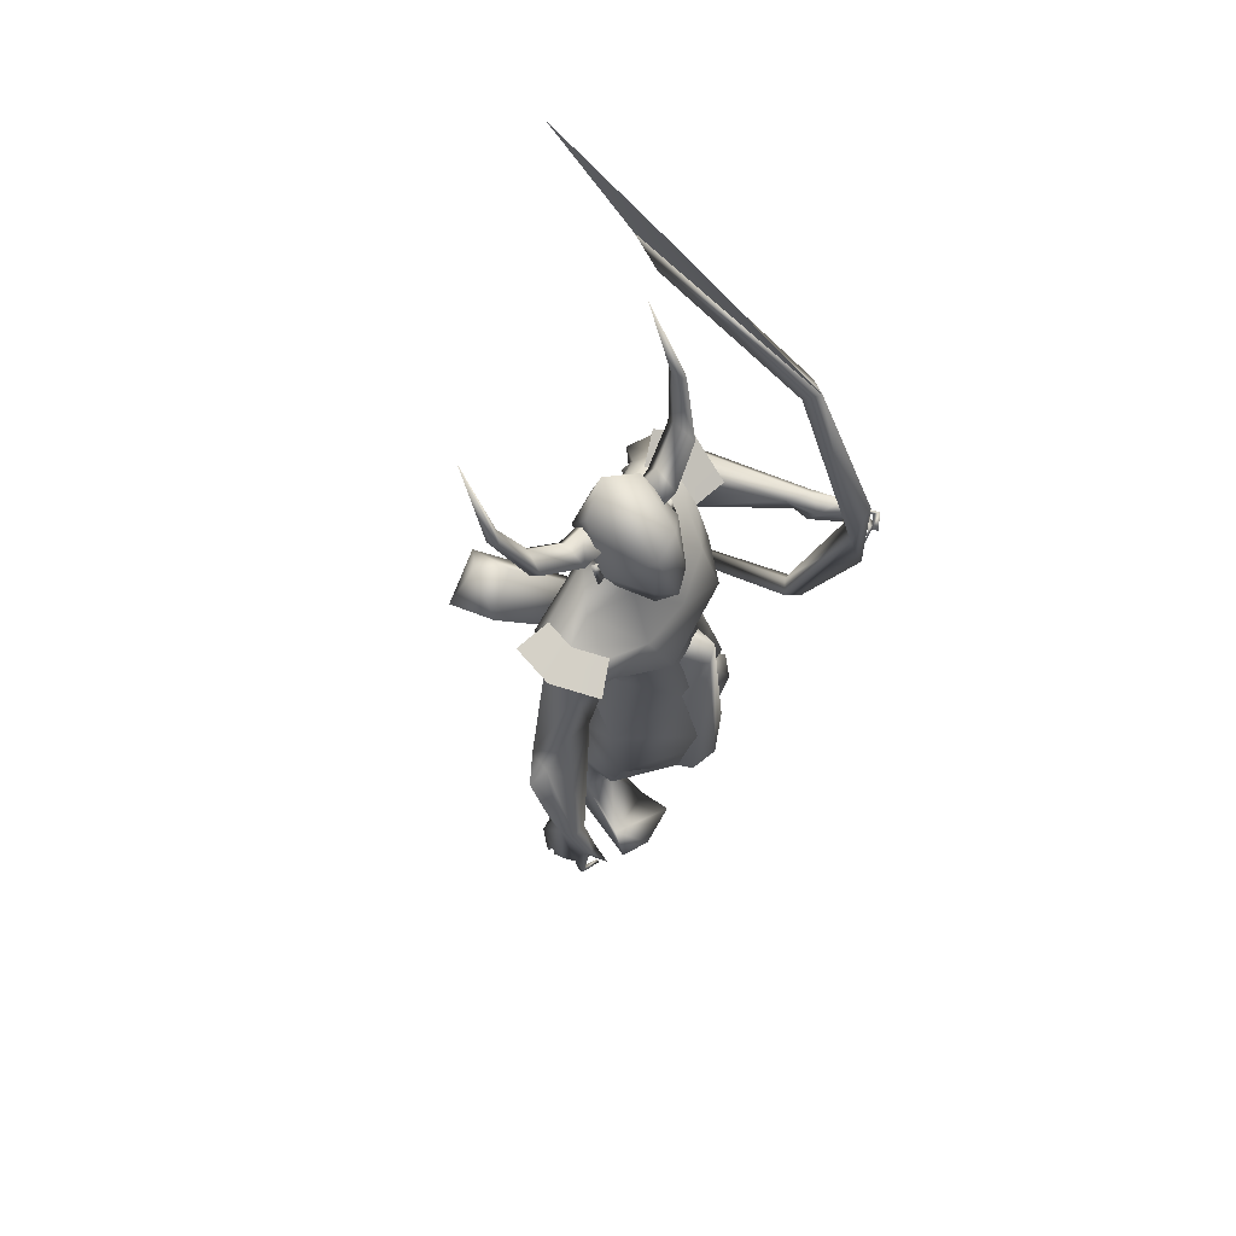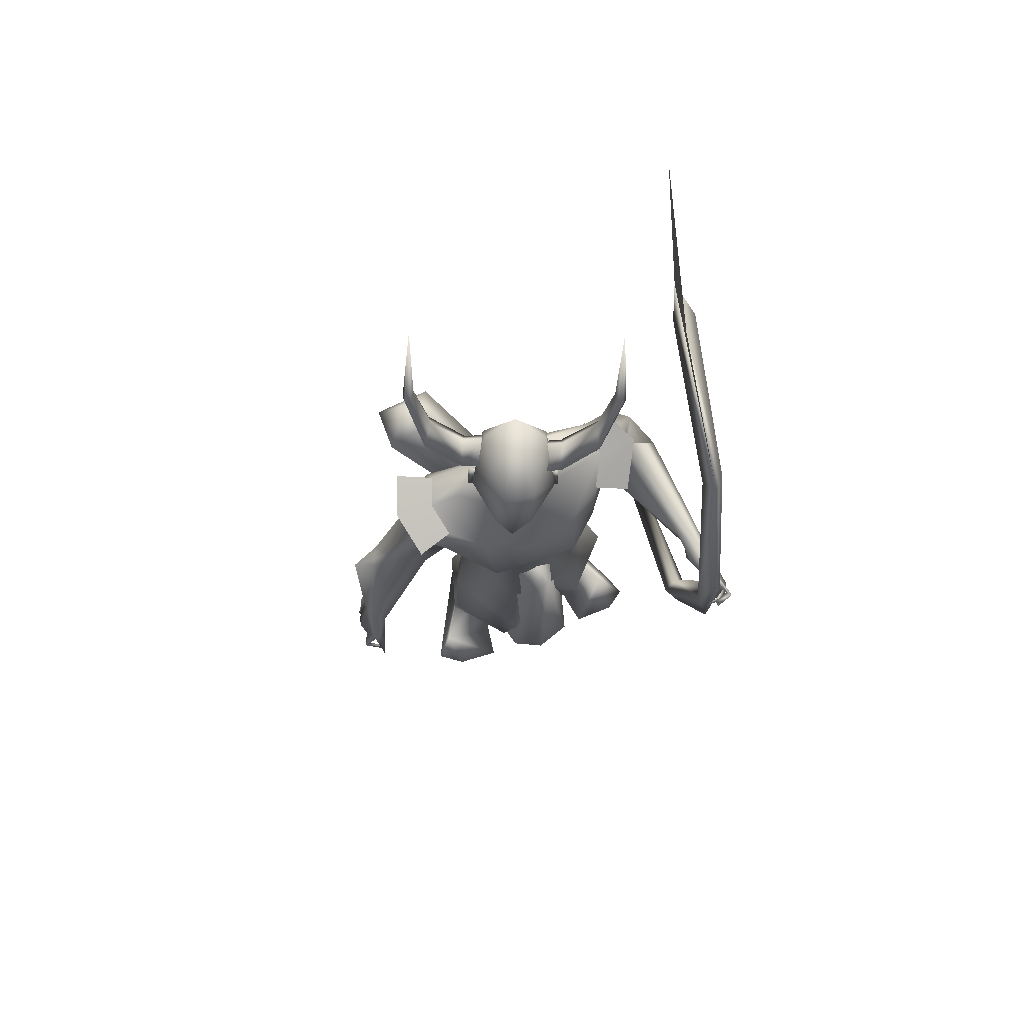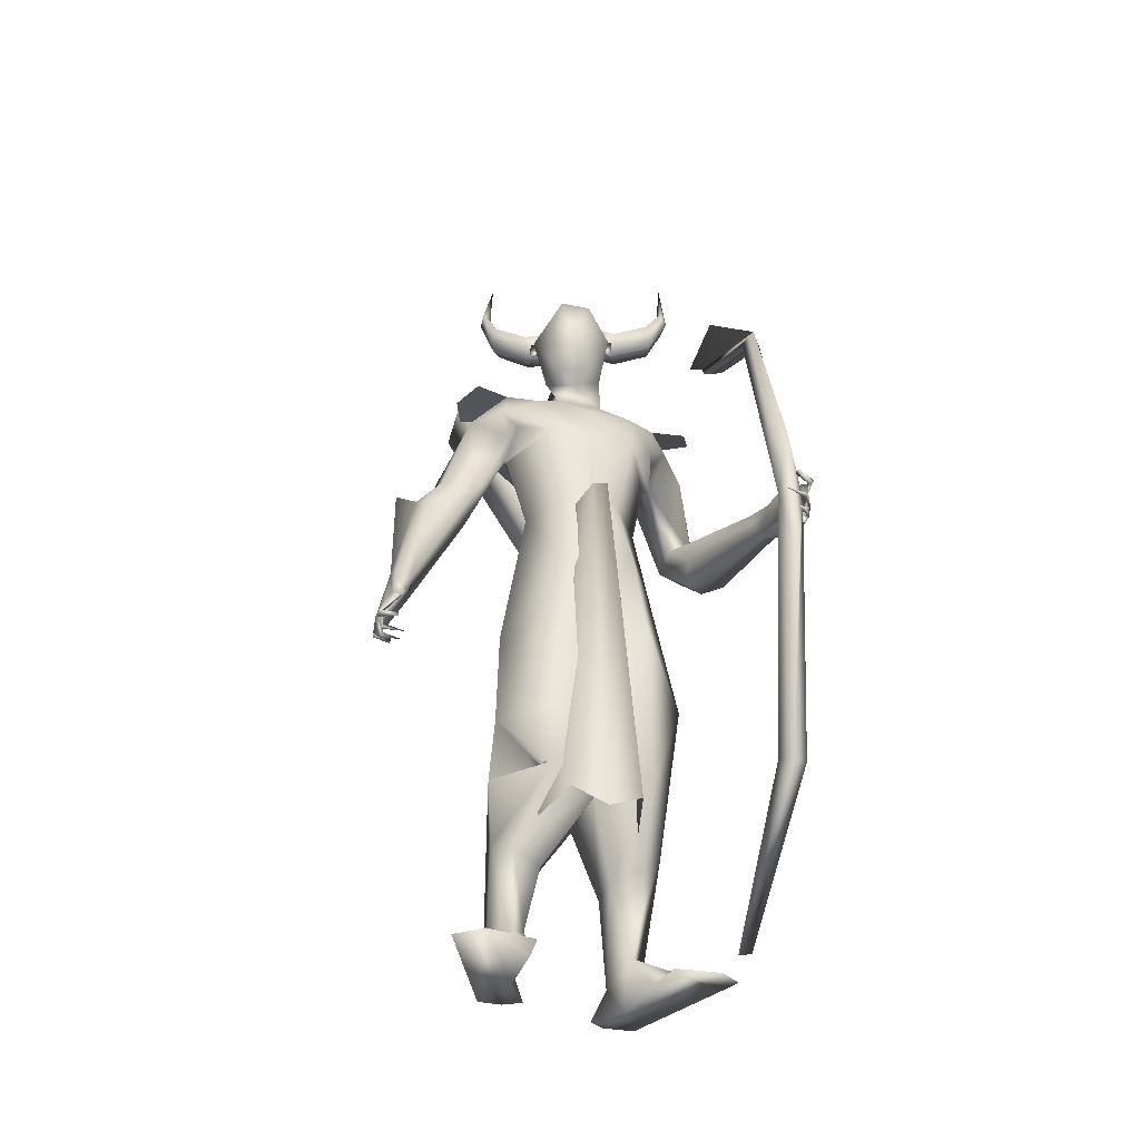
<metadata>
{"format":"obj","ext":"obj","renderer":"f3d","projection":"perspective","resolution":1024,"background":"white","views":[{"elev":74.5,"azim":28.7,"up":"+Z"},{"elev":79.1,"azim":72.0,"up":"+Z"},{"elev":-35.7,"azim":73.5,"up":"+Z"}]}
</metadata>
<code>
o A4.001_Circle.001
v -0.09269 0.156 2.6
v -0.08066 0.2161 2.586
v -0.124 0.162 2.518
v -0.112 0.2222 2.505
v -0.04693 0.1335 2.487
v -0.0349 0.1937 2.473
v -0.01563 0.1275 2.568
v -0.0036 0.1876 2.555
v -0.09257 0.3317 2.657
v -0.1189 0.3537 2.582
v -0.04317 0.341 2.56
v -0.01682 0.319 2.635
v -0.1422 0.4065 2.787
v -0.1637 0.4346 2.755
v -0.1177 0.4368 2.761
v -0.09616 0.4086 2.792
v -0.2459 0.458 3.054
v -0.1752 -0.03516 2.597
v -0.1944 -0.09295 2.589
v -0.09811 -0.0634 2.566
v -0.1173 -0.1212 2.558
v -0.1274 -0.04965 2.484
v -0.1466 -0.1074 2.476
v -0.2045 -0.02141 2.515
v -0.2237 -0.07921 2.507
v -0.2602 -0.1786 2.671
v -0.1961 -0.2193 2.643
v -0.2356 -0.2169 2.571
v -0.2997 -0.1762 2.599
v -0.3334 -0.2055 2.807
v -0.3048 -0.2389 2.807
v -0.3451 -0.2405 2.778
v -0.3737 -0.2071 2.778
v -0.4507 -0.1696 3.072
f 1 3 7
f 18 20 24
f 30 33 34
f 3 5 7
f 20 22 24
f 1 2 4
f 3 4 5
f 2 8 9
f 7 8 2
f 5 6 7
f 12 11 16
f 8 6 12
f 4 2 9
f 6 4 10
f 9 12 13
f 10 9 13
f 11 10 14
f 15 14 17
f 16 15 17
f 13 16 17
f 14 13 17
f 18 19 21
f 20 21 23
f 19 25 26
f 24 25 18
f 22 23 24
f 29 28 33
f 25 23 29
f 21 19 26
f 23 21 27
f 26 29 30
f 27 26 30
f 28 27 31
f 32 31 34
f 33 32 34
f 31 30 34
f 3 1 4
f 4 6 5
f 8 12 9
f 1 7 2
f 6 8 7
f 11 15 16
f 6 11 12
f 10 4 9
f 11 6 10
f 12 16 13
f 14 10 13
f 15 11 14
f 20 18 21
f 22 20 23
f 25 29 26
f 25 19 18
f 23 25 24
f 28 32 33
f 23 28 29
f 27 21 26
f 28 23 27
f 29 33 30
f 31 27 30
f 32 28 31
o A4_Circle
v -0.06949 -0.07785 2.453
v -0.08887 -0.07044 2.502
v -0.08283 -0.1139 2.427
v -0.1138 -0.09999 2.523
v -0.1018 -0.06521 2.468
v -0.09197 -0.0691 2.466
v 0.000684 0.1349 2.451
v -0.01418 0.1408 2.502
v 0.01279 0.1714 2.425
v -0.01875 0.1819 2.524
v -0.01994 0.1431 2.481
v -0.03139 0.1476 2.472
v 0.06224 -0.647 1.072
v 0.04966 -0.6156 1.058
v 0.006131 -0.5768 1.123
v -0.002778 -0.5881 1.269
v 0.08303 -0.5926 1.249
v 0.00321 -0.625 1.053
v -0.006688 -0.6312 1.048
v -0.02673 -0.6085 1.178
v 0.03781 -0.6019 1.269
v 0.1512 -0.6031 1.168
v 0.1251 -0.6102 1.136
v 0.1329 -0.5625 1.146
v 0.1992 -0.5899 1.081
v 0.1 -0.6332 1.067
v 0.02927 -0.6016 1.071
v 0.02223 -0.6356 1.079
v 0.1622 -0.592 1.038
v 0.1716 -0.5937 1.019
v 0.1295 -0.6525 1.028
v 0.1342 -0.637 1.048
v 0.1442 -0.6513 1.046
v 0.1036 -0.5567 1.009
v 0.0781 -0.6252 1.021
v 0.09703 -0.6316 1.014
v 0.0888 -0.6227 1.036
v 0.02796 -0.6446 1.035
v 0.05114 -0.5579 1.013
v 0.04459 -0.6272 1.01
v 0.04453 -0.617 1.032
v 0.004708 -0.5829 1.045
v -0.002511 -0.5827 1.025
v 0.005297 -0.6411 1.033
v -0.000975 -0.5318 1.207
v 0.09155 -0.5438 1.228
v 0.01286 -0.1439 1.596
v 0.1191 -0.0395 1.643
v -0.09682 -0.03706 1.67
v 0.1579 -0.09494 1.901
v -0.1021 -0.1518 2.189
v -0.2075 -0.1178 1.906
v -0.04054 -0.202 1.878
v -0.06475 -0.338 1.599
v 0.007288 -0.2034 1.959
v -0.0564 -0.05582 2.287
v -0.1406 -0.01186 2.346
v -0.1652 -0.02653 2.649
v -0.01882 -0.02184 2.191
v -0.1804 -0.03202 2.259
v -0.2358 -0.2308 2.053
v -0.1904 -0.2063 1.964
v 0.008546 -0.2184 2.138
v -0.101 -0.2473 2.164
v 0.03885 -0.2409 2.036
v -0.07378 -0.2002 1.916
v 0.06847 -0.1906 1.961
v -0.1908 -0.2173 2.18
v 0.2278 -0.06959 0.7507
v 0.06527 -0.2459 0.7573
v 0.2518 -0.04902 0.961
v 0.1151 0.09806 0.7943
v -0.1723 -0.02715 0.7835
v -0.1472 -0.1102 1.193
v -0.1282 -0.1729 0.8327
v -0.07964 0.08264 0.8908
v 0.2097 -0.08911 0.5573
v 0.03291 -0.2558 0.5567
v -0.1744 -0.2055 0.5375
v 0.1291 0.09875 0.5603
v -0.1219 0.1097 0.5774
v -0.2418 -0.02349 0.5808
v -0.01258 -0.1595 0.3651
v -0.05889 -0.2204 0.3832
v -0.05169 -0.06235 0.3282
v -0.1961 -0.09218 0.2921
v -0.1916 -0.1153 0.05601
v 0.01892 -0.226 1.102
v -0.1945 0.04998 1.139
v 0.1762 -0.04412 1.372
v 0.09978 0.1004 1.066
v -0.2249 -0.07131 1.375
v -0.09558 0.1097 1.071
v -0.02057 -0.165 0.08495
v 0.08128 -0.3202 -0.02151
v -0.183 -0.2041 0.06007
v -0.08416 -0.2199 0.07755
v -0.0587 -0.1103 0.1073
v 0.2062 -0.2943 -0.02901
v -0.1083 -0.2154 0.006474
v -0.1456 -0.3748 1.609
v -0.0354 -0.4281 1.74
v 0.02217 -0.4929 1.61
v -0.1164 -0.4859 1.65
v -0.0158 -0.5572 1.24
v -0.0524 -0.5123 1.649
v -0.003993 -0.3248 1.687
v -0.1645 -0.2852 1.821
v -0.03652 -0.3366 2.027
v -0.1522 -0.3202 2.039
v -0.2201 -0.01644 2.51
v -0.21 -0.0691 -0.05341
v -0.2529 -0.1263 -0.04896
v -0.1031 -0.1348 -0.05055
v -0.2155 -0.2098 -0.06568
v 0.2091 -0.1416 -0.04492
v 0.1486 -0.3818 -0.03366
v 0.09955 -0.1323 -0.04581
v 0.4103 0.7347 1.56
v 0.3409 0.6646 1.525
v 0.3699 0.658 1.653
v 0.2084 0.6882 1.566
v 0.2797 0.6988 1.512
v 0.2284 0.7019 1.594
v 0.2676 0.6257 1.542
v 0.349 0.695 1.676
v 0.2977 0.6261 1.621
v 0.3707 0.7 1.641
v 0.4468 0.6776 1.692
v 0.4274 0.7198 1.594
v 0.3966 0.6866 1.533
v 0.4008 0.7311 1.524
v 0.4695 0.663 1.641
v 0.4918 0.6641 1.642
v 0.4676 0.7192 1.607
v 0.467 0.7295 1.629
v 0.4504 0.7152 1.624
v 0.4686 0.6291 1.575
v 0.4672 0.7056 1.567
v 0.4523 0.6988 1.559
v 0.4556 0.6788 1.581
v 0.4372 0.7019 1.574
v 0.4439 0.6332 1.529
v 0.4277 0.7014 1.517
v 0.4496 0.699 1.523
v 0.4268 0.6963 1.533
v 0.4073 0.7132 1.507
v 0.4103 0.6567 1.493
v 0.405 0.7131 1.487
v 0.3954 0.6959 1.502
v 0.214 0.6345 1.55
v 0.2529 0.6748 1.647
v 0.1489 0.1906 1.429
v -0.2457 0.1827 1.429
v 0.1107 0.1548 1.643
v 0.004324 0.2423 1.614
v 0.07948 0.2215 2.074
v -0.2411 0.2332 2.081
v -0.199 0.2302 2.215
v -0.2175 0.0562 1.429
v -0.1117 0.1255 1.621
v -0.2544 0.06059 1.289
v -0.1117 0.1709 1.755
v 0.1098 0.047 2.061
v 0.1292 0.05737 1.755
v 0.1914 0.06577 1.354
v -0.03516 0.2937 1.842
v -0.2291 0.05386 2.038
v -0.06237 0.4676 1.61
v -0.003644 0.3127 1.946
v -0.06787 0.3961 2.075
v -0.008572 0.1311 2.309
v -0.1424 0.1299 2.299
v 0.008149 0.02169 2.251
v -0.1131 0.1295 2.35
v 0.05611 0.07375 2.599
v -0.1033 0.1643 2.641
v -0.1792 0.08372 2.706
v -0.03519 0.1409 2.205
v -0.2259 0.311 1.975
v 0.004571 0.3242 2.105
v -0.09992 0.3729 2.16
v 0.06635 0.2961 1.959
v -0.07227 0.3328 1.894
v -0.1736 0.3272 2.189
v 0.1387 0.2467 0.5557
v -0.1504 0.3068 0.7863
v -0.197 0.1465 0.7729
v 0.1951 0.2215 1.108
v -0.006925 0.3928 0.9342
v 0.09203 0.05632 0.8287
v -0.2349 0.1041 0.9271
v -0.1988 0.2934 0.9909
v -0.08889 0.02573 0.836
v -0.2161 0.3102 0.4919
v 0.09576 0.05765 0.5636
v -0.1293 0.02822 0.5838
v -0.05139 0.2772 0.3683
v -0.1961 0.1704 0.311
v -0.2589 0.1691 0.5311
v -0.08354 0.3403 0.4286
v -0.2099 0.313 0.07611
v -0.08929 0.1745 0.3256
v -0.09128 0.2296 0.08211
v -0.2376 0.2313 0.1024
v -0.02828 0.3117 1.36
v -0.2059 0.1142 1.162
v 0.1108 0.08081 1.172
v -0.174 0.2176 1.201
v -0.1212 0.05959 1.181
v 0.03506 0.4314 -0.02938
v -0.225 0.2014 0.0273
v 0.07225 0.2565 -0.0734
v -0.2625 0.2817 -0.01783
v -0.3314 0.5096 1.711
v -0.2774 0.5721 1.738
v -0.1678 0.6004 1.712
v -0.1594 0.5484 1.548
v -0.1748 0.4394 1.722
v -0.1828 0.6418 1.611
v -0.1858 0.5268 1.743
v -0.1268 0.4797 1.552
v -0.2308 0.3618 2.075
v -0.2814 0.4377 1.696
v -0.2823 0.3876 1.863
v -0.1736 0.4179 2.087
v -0.09906 0.4605 1.976
v 0.1076 0.04581 2.442
v -0.1517 0.1844 2.513
v -0.2133 0.094 2.536
v -0.2508 0.1576 -0.07148
v 0.1721 0.4348 -0.05775
v -0.2991 0.2095 -0.06489
v -0.1533 0.2353 -0.07468
v -0.2693 0.3038 -0.07599
v 0.1175 0.5066 -0.05661
v 0.1797 0.2833 -0.06744
v 0.02959 0.4682 -0.05682
v 0.1848 0.6085 1.656
v -0.06931 -0.1014 2.487
v 0.02147 0.1563 2.485
v 0.01829 0.05237 0.5302
v 0.2276 0.0294 1.64
v 0.1345 0.1209 1.6
v 0.1209 0.0603 1.665
v 0.2126 0.08674 1.665
v 0.137 -0.005854 1.607
v 0.291 0.05404 0.3815
v 0.06575 0.2187 0.4259
v 0.2504 0.1751 0.4457
v 0.07226 -0.1081 0.4327
v 0.2549 -0.05289 0.4504
v 0.1565 0.1981 1.904
v 0.08023 -0.1134 2.086
v -0.07261 -0.5793 1.669
v 0.04778 -0.3334 2.129
v -0.1065 -0.3741 2.165
v -0.233 -0.3318 2.188
v 0.04113 0.4312 2.085
v -0.1061 0.4999 2.166
v -0.2048 0.4352 2.211
v 0.4344 0.6988 1.573
v 0.4469 0.6555 1.835
v 0.3782 0.6591 1.571
v 0.4752 0.6539 1.32
v 0.4286 0.6142 1.572
v 0.1645 0.6981 2.472
v 0.279 0.7093 0.6445
v 0.3079 0.6549 0.6328
v 0.2126 0.6577 2.497
v 0.2596 0.6222 0.6558
v 0.1654 0.6283 2.468
v 0.2308 0.6766 0.6675
v -0.318 0.7391 2.762
v -0.2952 0.6723 0.2396
v -0.4132 0.694 2.847
v -0.31 0.7259 0.2574
v -0.3247 0.6681 2.743
v -0.1463 0.08886 1.643
v -0.1248 -0.03119 1.602
v -0.2473 -0.04009 1.564
v -0.4518 -0.3252 2.263
v -0.2688 0.07995 1.605
v -0.478 -0.1478 2.245
v -0.3304 -0.18 2.383
v -0.303 -0.3198 2.331
v -0.4177 -0.2261 2.381
v 0.05605 -0.0288 2.598
v 0.07059 -0.06681 2.45
v 0.05877 -0.03901 2.271
v 0.06893 0.06776 2.293
v 0.1243 -0.0254 2.411
v -0.2282 0.6631 2.92
v -0.7123 0.7531 3.112
f 209 207 91
f 90 208 324
f 326 262 210
f 206 325 208
f 210 262 275
f 324 325 262
f 324 208 325
f 326 323 324
f 274 323 322
f 323 274 324
f 274 90 324
f 206 275 325
f 326 322 323
f 275 262 325
f 322 326 210
f 326 324 262
f 39 35 37
f 38 39 37
f 36 38 40
f 40 38 37
f 35 40 37
f 41 46 43
f 44 45 43
f 44 42 45
f 46 44 43
f 54 139 79
f 54 50 139
f 54 52 53
f 55 56 51
f 57 60 67
f 55 54 47
f 80 51 56
f 72 62 75
f 79 48 49
f 79 58 48
f 54 79 49
f 57 56 55
f 59 56 57
f 67 60 65
f 64 63 67
f 63 66 67
f 60 47 70
f 68 71 70
f 69 71 68
f 68 70 69
f 74 75 47
f 73 75 74
f 72 75 73
f 73 74 72
f 62 53 78
f 78 52 62
f 77 76 78
f 77 78 53
f 47 48 71
f 62 61 48
f 80 58 79
f 84 87 81
f 86 202 83
f 197 195 83
f 202 95 94
f 143 144 138
f 202 86 95
f 102 94 95
f 102 144 143
f 99 101 84
f 208 90 93
f 91 94 93
f 87 100 96
f 144 102 95
f 84 101 100
f 99 97 143
f 276 115 114
f 121 120 119
f 117 118 128
f 119 117 132
f 121 132 148
f 121 130 113
f 113 130 131
f 152 129 150
f 149 146 148
f 149 147 146
f 151 133 129
f 151 149 133
f 132 128 152
f 134 151 129
f 142 100 135
f 133 152 150
f 133 148 152
f 149 130 147
f 138 140 136
f 141 136 137
f 136 140 137
f 135 138 144
f 89 141 100
f 141 89 143
f 165 166 180
f 185 156 157
f 158 157 156
f 162 170 164
f 158 153 157
f 162 155 171
f 162 171 170
f 154 184 165
f 159 176 155
f 154 159 157
f 158 160 162
f 155 161 159
f 160 161 155
f 160 155 163
f 183 166 181
f 169 164 170
f 168 167 169
f 169 167 171
f 176 175 164
f 173 153 164
f 173 174 153
f 172 175 174
f 172 173 175
f 174 175 176
f 179 153 180
f 179 166 153
f 177 180 178
f 182 184 183
f 182 183 181
f 153 176 180
f 166 165 181
f 161 185 159
f 195 197 201
f 190 201 287
f 94 193 192
f 202 214 197
f 217 215 191
f 193 219 257
f 202 192 214
f 219 216 205
f 260 261 250
f 258 259 257
f 93 213 208
f 207 209 213
f 206 208 213
f 192 257 214
f 204 205 217
f 287 201 218
f 246 238 237
f 236 235 238
f 229 236 234
f 236 248 267
f 268 238 246
f 232 237 238
f 246 233 239
f 245 266 270
f 266 245 271
f 270 266 272
f 272 245 270
f 266 271 272
f 248 236 245
f 245 238 247
f 269 248 272
f 267 265 246
f 254 250 255
f 218 261 205
f 256 258 249
f 253 258 203
f 250 254 252
f 260 250 249
f 273 161 186
f 205 261 260
f 258 218 214
f 253 255 218
f 112 111 115
f 45 41 43
f 54 49 52
f 65 60 66
f 62 72 47
f 54 55 50
f 56 58 80
f 59 57 58
f 58 56 59
f 63 64 65
f 65 64 67
f 63 65 66
f 69 47 71
f 70 71 60
f 70 47 69
f 72 74 47
f 76 77 53
f 76 52 78
f 76 53 52
f 60 71 48
f 52 61 62
f 87 83 81
f 86 83 87
f 97 99 288
f 101 89 100
f 84 82 199
f 98 143 97
f 100 141 88
f 207 94 91
f 86 96 95
f 89 101 99
f 133 149 148
f 147 130 121
f 152 148 132
f 131 129 128
f 131 134 129
f 146 121 148
f 131 130 134
f 146 147 121
f 134 149 151
f 142 144 95
f 89 99 143
f 58 57 67
f 95 96 142
f 96 100 142
f 134 130 149
f 185 157 159
f 184 157 183
f 157 184 154
f 169 171 164
f 160 158 186
f 160 186 161
f 163 155 162
f 160 163 162
f 167 168 170
f 167 170 171
f 168 169 170
f 153 174 176
f 175 173 164
f 173 172 174
f 166 179 178
f 180 177 179
f 179 177 178
f 184 182 181
f 165 180 176
f 181 165 184
f 214 201 197
f 217 218 204
f 287 199 189
f 216 215 205
f 287 217 191
f 219 260 257
f 201 214 218
f 229 235 236
f 239 233 234
f 269 272 268
f 265 269 268
f 267 269 265
f 267 246 239
f 247 238 268
f 236 238 245
f 272 247 268
f 265 268 246
f 248 269 267
f 203 258 256
f 250 261 255
f 259 214 257
f 218 258 253
f 161 273 185
f 140 138 289
f 38 36 39
f 36 40 39
f 40 35 39
f 42 44 46
f 45 42 46
f 41 45 46
f 55 47 60
f 57 55 60
f 54 53 62
f 47 54 62
f 62 48 75
f 48 61 49
f 61 52 49
f 58 66 60
f 48 58 60
f 75 48 47
f 82 84 81
f 202 197 83
f 136 143 138
f 98 102 143
f 288 99 84
f 90 91 93
f 86 87 96
f 87 84 100
f 132 121 119
f 118 131 128
f 117 128 132
f 120 121 113
f 118 113 131
f 129 133 150
f 128 129 152
f 100 88 135
f 142 135 144
f 136 141 143
f 166 178 180
f 158 162 164
f 153 158 164
f 153 166 157
f 166 183 157
f 159 154 176
f 154 165 176
f 176 164 155
f 164 171 155
f 190 195 201
f 189 190 287
f 202 94 192
f 192 193 257
f 260 219 205
f 249 258 257
f 209 206 213
f 205 215 217
f 217 287 218
f 233 246 237
f 235 232 238
f 236 239 234
f 239 236 267
f 245 247 271
f 271 247 272
f 248 245 272
f 251 254 255
f 204 218 205
f 252 256 249
f 249 250 252
f 257 260 249
f 259 258 214
f 255 261 218
f 66 58 67
f 122 104 103
f 127 244 125
f 127 123 196
f 109 104 122
f 124 105 106
f 107 109 108
f 106 110 127
f 110 107 127
f 111 112 118
f 120 115 276
f 114 115 110
f 114 111 117
f 113 116 120
f 116 115 120
f 108 126 123
f 224 223 220
f 227 221 222
f 242 225 223
f 243 227 226
f 244 228 225
f 241 226 228
f 233 237 230
f 232 220 237
f 235 220 232
f 225 230 220
f 233 231 234
f 221 229 222
f 225 228 231
f 228 222 234
f 224 220 235
f 106 103 111
f 104 109 112
f 115 116 110
f 116 113 109
f 221 224 229
f 103 104 111
f 277 281 285
f 283 278 280
f 122 105 124
f 108 109 122
f 227 243 224
f 105 103 106
f 112 113 118
f 223 225 220
f 227 224 221
f 196 241 244
f 226 222 228
f 282 277 286
f 105 122 103
f 244 242 125
f 244 127 196
f 125 124 106
f 123 107 108
f 125 106 127
f 107 123 127
f 117 111 118
f 119 120 114
f 120 276 114
f 106 114 110
f 119 114 117
f 226 227 222
f 241 243 226
f 242 244 225
f 244 241 228
f 231 233 230
f 220 230 237
f 229 234 222
f 230 225 231
f 231 228 234
f 114 106 111
f 109 113 112
f 116 107 110
f 107 116 109
f 224 235 229
f 104 112 115
f 111 104 115
f 286 277 285
f 284 283 280
f 195 194 126
f 83 126 81
f 82 124 199
f 124 125 242
f 126 122 81
f 240 190 189
f 188 195 240
f 195 188 194
f 194 188 196
f 189 199 187
f 188 243 241
f 240 223 224
f 243 240 224
f 187 223 240
f 280 279 281
f 280 278 279
f 280 277 282
f 82 81 124
f 126 194 196
f 124 242 200
f 123 126 196
f 126 108 122
f 81 122 124
f 187 200 242
f 187 242 223
f 188 240 243
f 83 195 126
f 124 200 199
f 187 240 189
f 195 190 240
f 199 200 187
f 196 188 241
f 277 280 281
f 284 280 282
f 145 91 90
f 85 288 93
f 94 85 93
f 264 209 145
f 288 85 98
f 94 102 98
f 139 50 138
f 140 55 51
f 141 80 88
f 80 79 88
f 88 139 135
f 80 137 51
f 212 264 145
f 92 145 274
f 274 322 92
f 207 193 94
f 93 198 191
f 216 213 191
f 193 213 219
f 273 186 255
f 212 211 263
f 254 251 186
f 275 211 210
f 212 210 211
f 210 212 322
f 254 158 156
f 256 185 203
f 156 185 252
f 263 275 206
f 263 211 275
f 287 198 288
f 84 199 287
f 294 216 215
f 140 289 55
f 138 50 289
f 219 216 294
f 97 98 291
f 291 98 102
f 307 298 302
f 301 298 300
f 296 297 299
f 299 300 303
f 307 302 311
f 302 296 303
f 300 298 307
f 297 296 304
f 296 298 301
f 306 300 304
f 311 302 303
f 305 307 311
f 306 304 312
f 310 304 301
f 314 313 319
f 314 320 315
f 313 317 319
f 315 316 317
f 317 313 314
f 319 318 321
f 320 319 321
f 316 320 321
f 304 310 327
f 288 198 93
f 139 88 79
f 80 141 137
f 289 50 55
f 212 92 322
f 207 213 193
f 264 263 209
f 273 255 253
f 273 253 203
f 203 185 273
f 254 156 252
f 255 186 251
f 185 256 252
f 191 198 287
f 297 300 299
f 301 306 312
f 310 308 312
f 308 301 312
f 303 305 309
f 321 318 316
f 274 145 90
f 209 91 145
f 97 288 98
f 85 94 98
f 135 139 138
f 137 140 51
f 92 212 145
f 213 93 191
f 215 216 191
f 213 216 219
f 264 212 263
f 158 254 186
f 209 263 206
f 84 287 288
f 293 294 215
f 295 219 294
f 290 97 291
f 292 291 102
f 298 296 302
f 306 301 300
f 300 305 303
f 296 299 303
f 305 300 307
f 296 301 304
f 300 297 304
f 309 311 303
f 309 305 311
f 304 310 312
f 308 310 301
f 320 314 319
f 320 316 315
f 317 318 319
f 316 318 317
f 315 317 314
f 310 328 327

</code>
